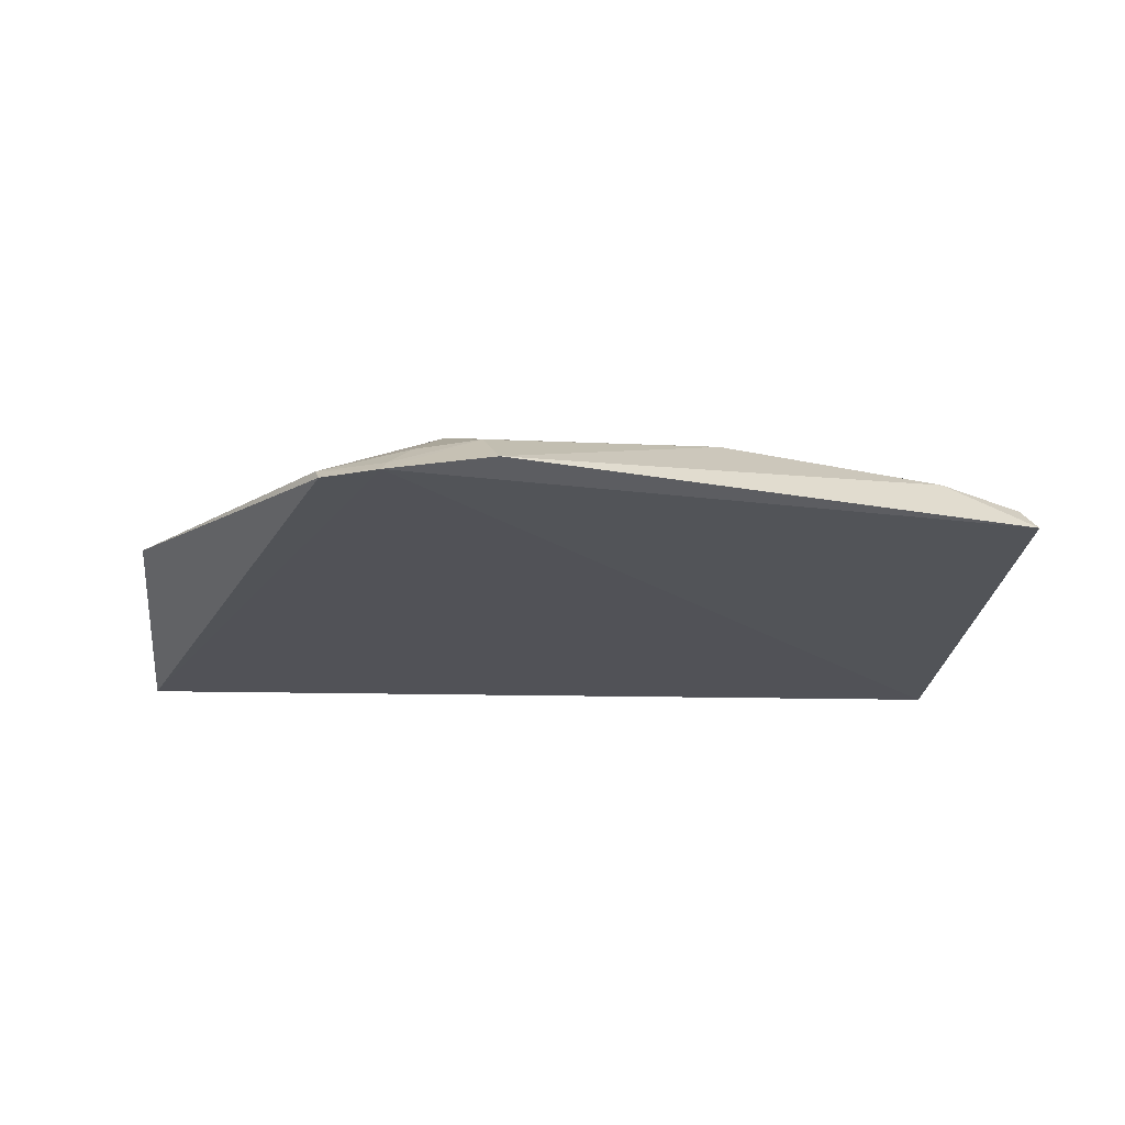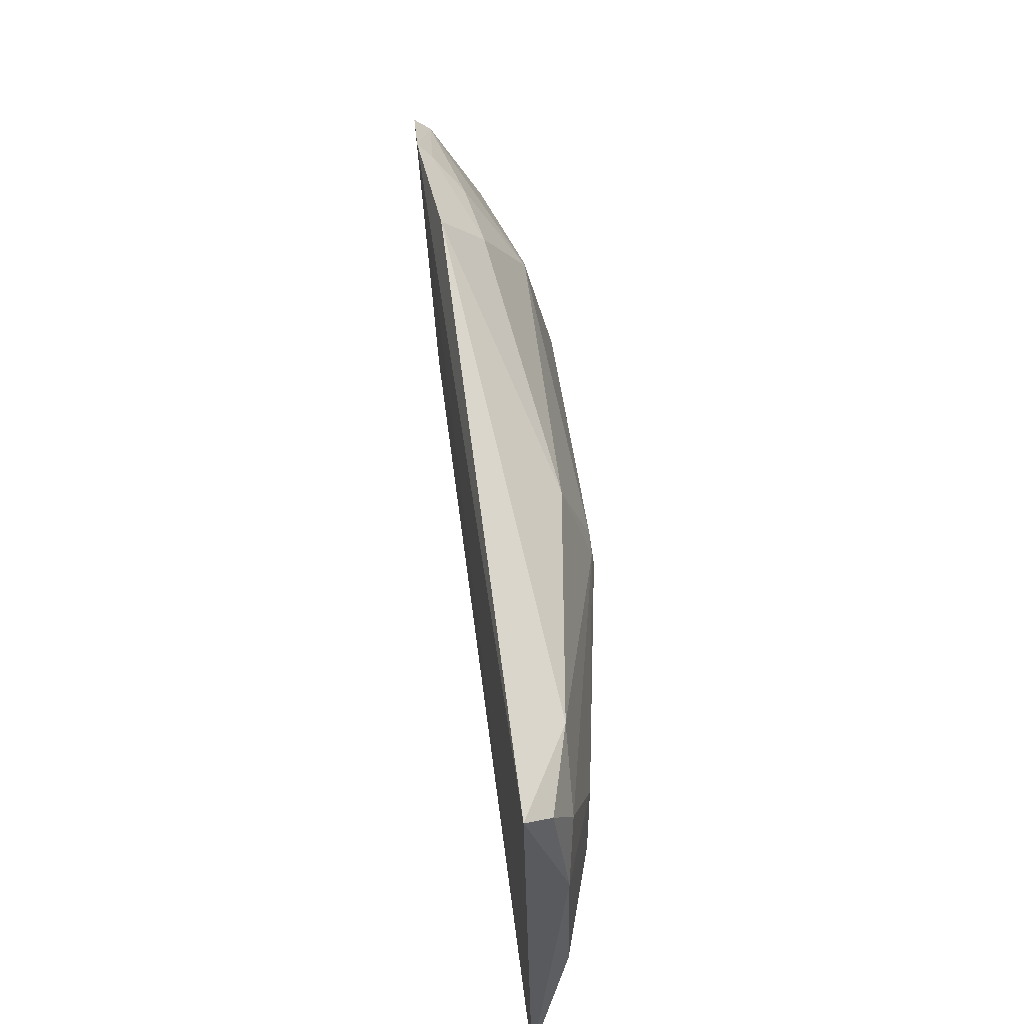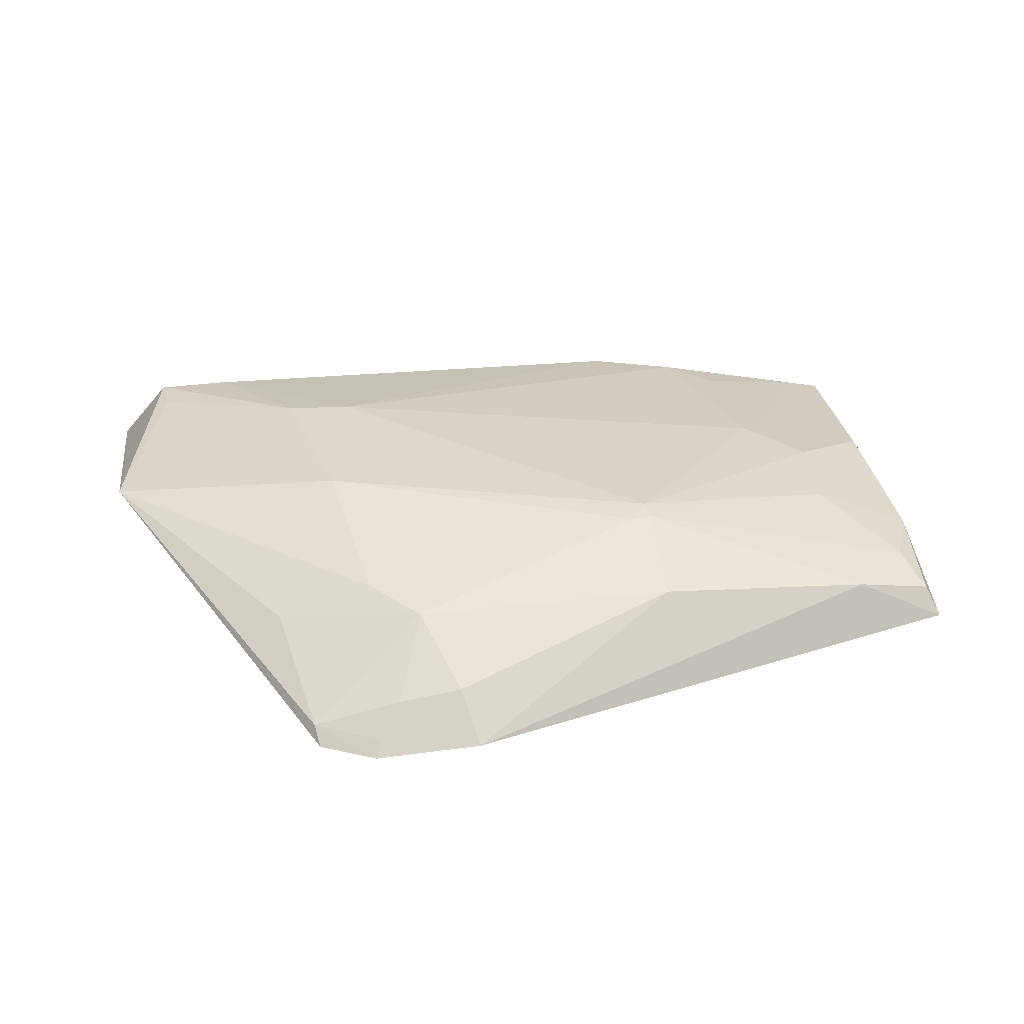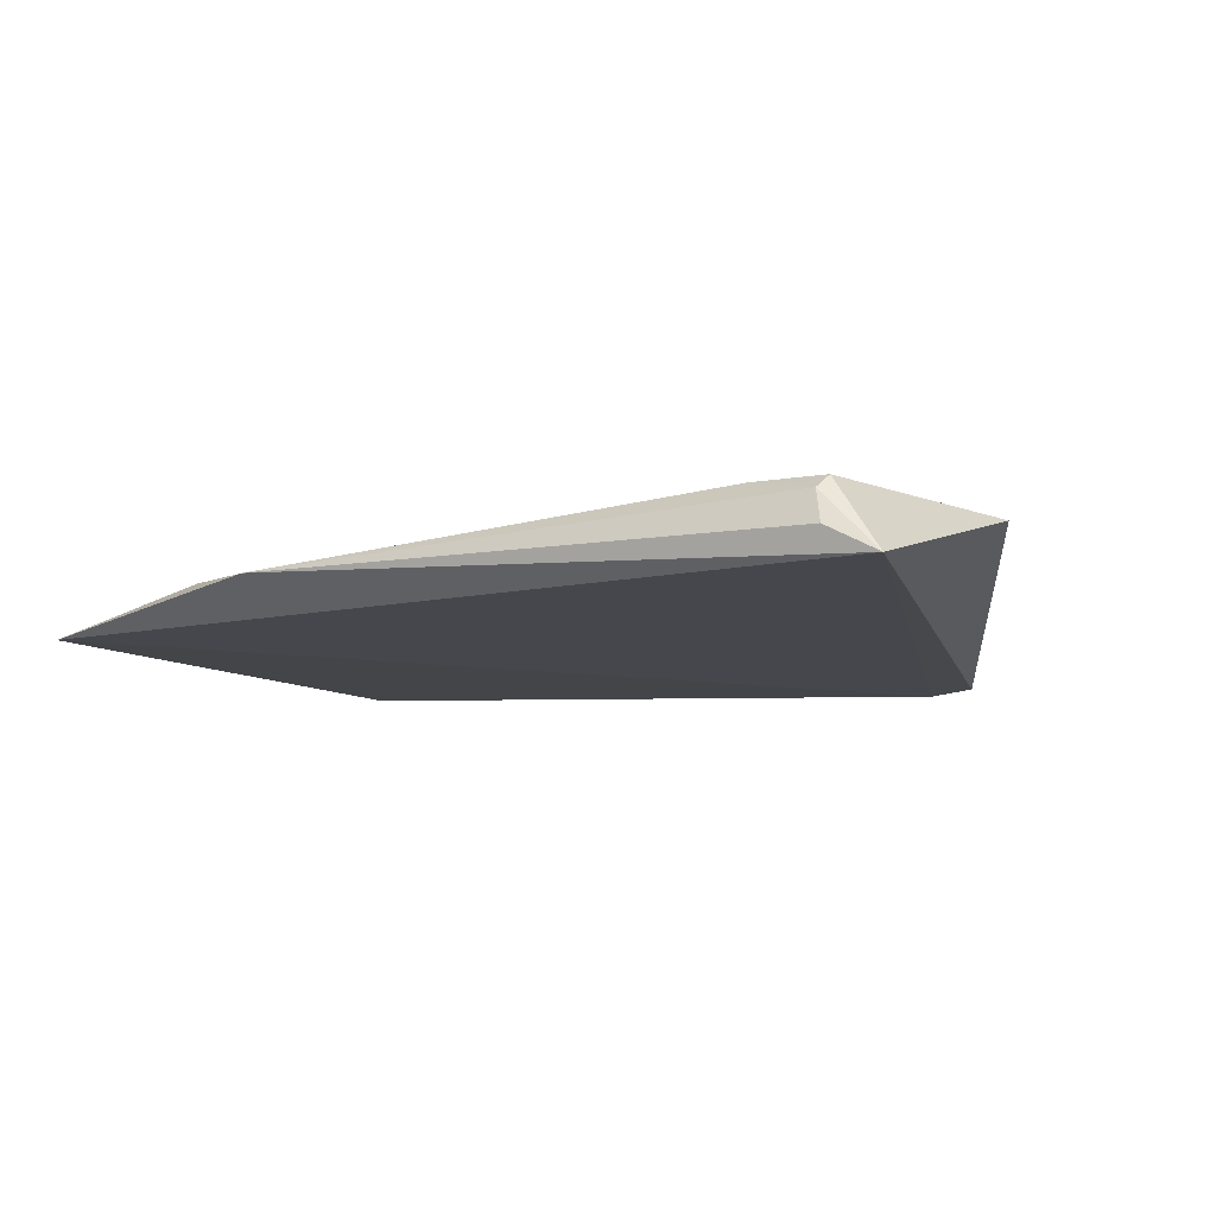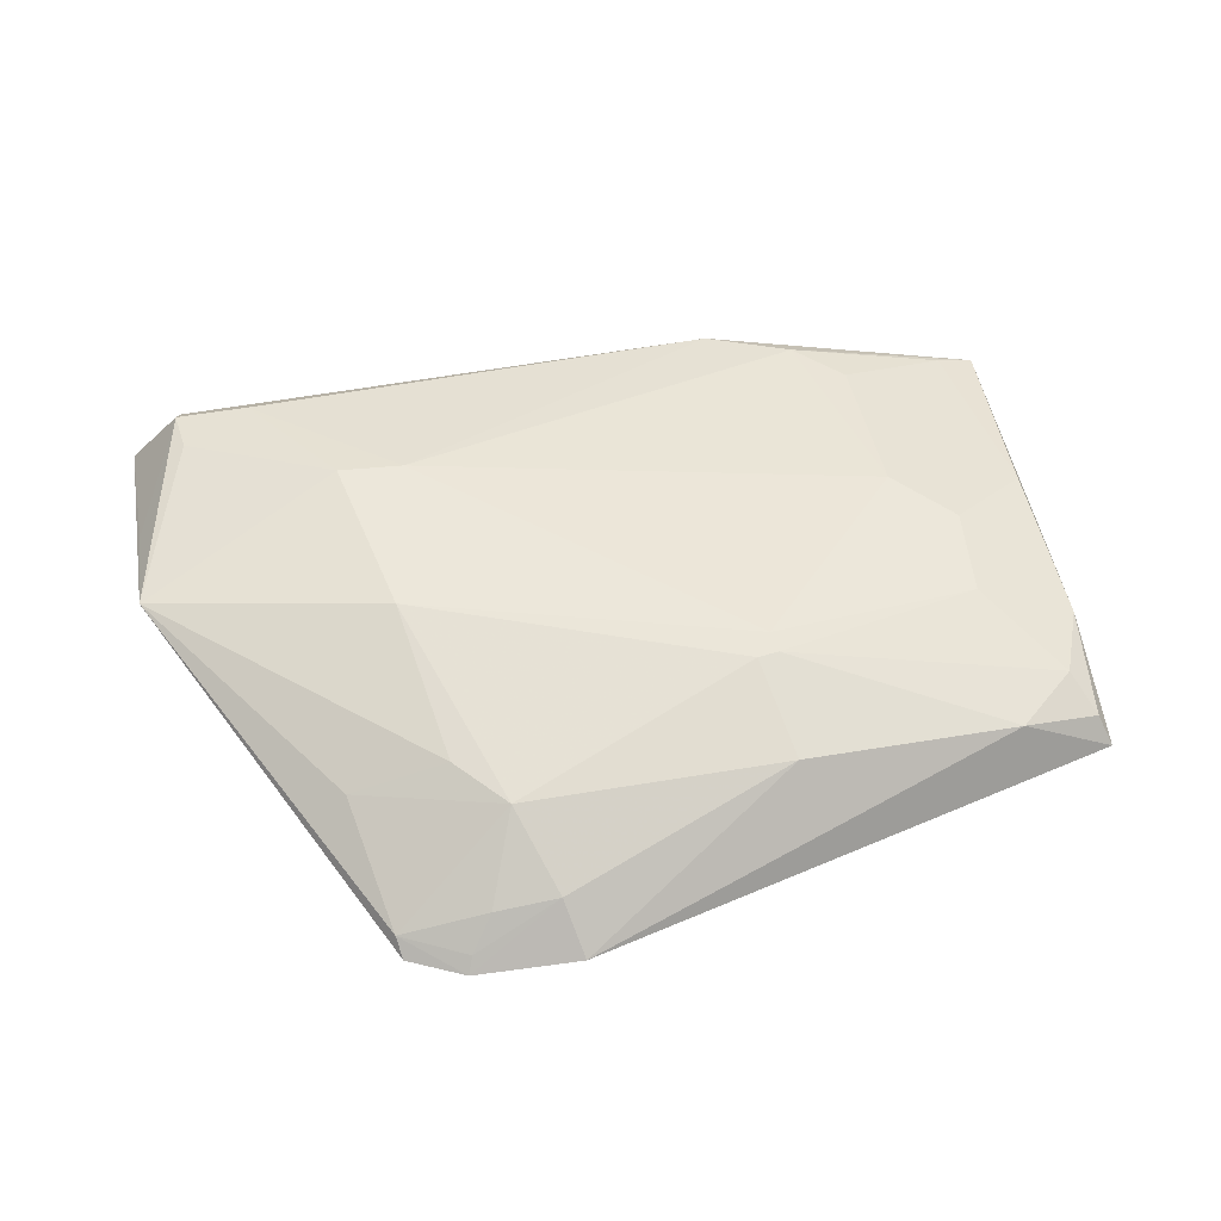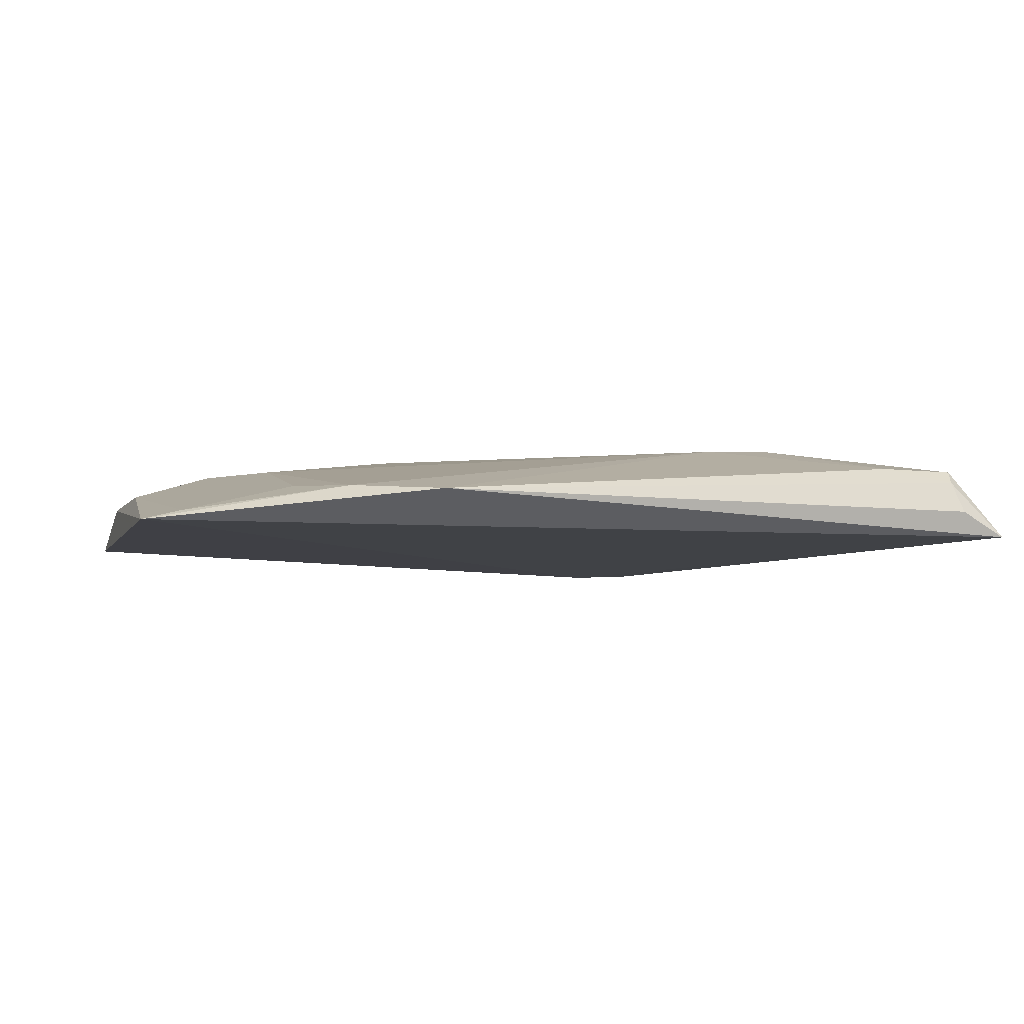
<metadata>
{"format":"obj","ext":"obj","renderer":"f3d","projection":"perspective","resolution":1024,"background":"white","views":[{"elev":-24.2,"azim":175.3,"up":"+Z"},{"elev":55.7,"azim":-96.6,"up":"+Y"},{"elev":33.1,"azim":171.4,"up":"+Z"},{"elev":-9.0,"azim":32.6,"up":"+Z"},{"elev":52.3,"azim":169.7,"up":"+Z"},{"elev":-3.6,"azim":-16.1,"up":"+Z"}]}
</metadata>
<code>
v 0.2253 -0.1655 0.2994
v 0.2517 -0.1615 0.2853
v 0.2502 -0.02423 0.3214
v 0.05298 0.2001 0.277
v -0.2373 -0.1461 0.2887
v 0.1408 0.181 0.2712
v 0.223 -0.1516 0.323
v -0.08284 -0.1751 0.3059
v -0.06532 0.0658 0.3396
v -0.2359 0.1284 0.2832
v 0.1105 0.1947 0.2704
v 0.2203 -0.1596 0.3163
v 0.2491 -0.07921 0.3093
v 0.07819 0.1326 0.3211
v -0.1554 -0.03799 0.3234
v 0.119 0.01568 0.342
v 0.183 -0.1507 0.3242
v -0.06588 0.1329 0.3217
v 0.0605 0.1759 0.2985
v 0.1574 0.1029 0.3064
v -0.1296 -0.1554 0.3079
v -0.234 0.05636 0.3053
v 0.1391 -0.08224 0.3389
v -0.05584 0.07928 0.3382
v 0.1042 0.1047 0.3238
v -0.1862 0.1245 0.3083
v 0.09518 0.1742 0.2924
v 0.143 0.1713 0.2794
v -0.1555 -0.1294 0.3087
v -0.2309 -0.03749 0.3073
v -0.1822 0.04504 0.3223
v 0.2199 -0.1279 0.3248
v 0.1034 -0.07982 0.3384
v -0.2294 0.1178 0.2973
v -0.06718 0.07744 0.3379
v 0.1075 0.1877 0.2776
v -0.2162 -0.1446 0.2939
v -0.1865 -0.006015 0.3217
v -0.219 0.09537 0.3083
f 6 3 2
f 8 5 2
f 8 2 1
f 11 6 2
f 11 2 5
f 11 5 10
f 11 10 4
f 12 1 2
f 12 2 7
f 12 8 1
f 13 7 2
f 13 2 3
f 13 3 7
f 17 12 7
f 17 8 12
f 19 11 4
f 19 18 14
f 19 4 18
f 21 5 8
f 22 10 5
f 23 3 16
f 23 17 7
f 24 16 14
f 24 9 16
f 24 14 18
f 25 16 3
f 25 14 16
f 25 20 14
f 25 3 20
f 26 18 4
f 26 4 10
f 27 19 14
f 28 20 3
f 28 3 6
f 28 14 20
f 28 27 14
f 28 6 11
f 29 21 15
f 30 22 5
f 32 23 7
f 32 7 3
f 32 3 23
f 33 15 21
f 33 21 8
f 33 8 17
f 33 17 23
f 33 9 15
f 33 23 16
f 33 16 9
f 34 26 10
f 34 10 22
f 35 24 18
f 35 18 26
f 35 9 24
f 35 31 9
f 36 11 19
f 36 19 27
f 36 28 11
f 36 27 28
f 37 29 15
f 37 5 21
f 37 21 29
f 37 30 5
f 38 15 9
f 38 9 31
f 38 37 15
f 38 30 37
f 38 31 22
f 38 22 30
f 39 26 34
f 39 35 26
f 39 31 35
f 39 34 22
f 39 22 31

</code>
